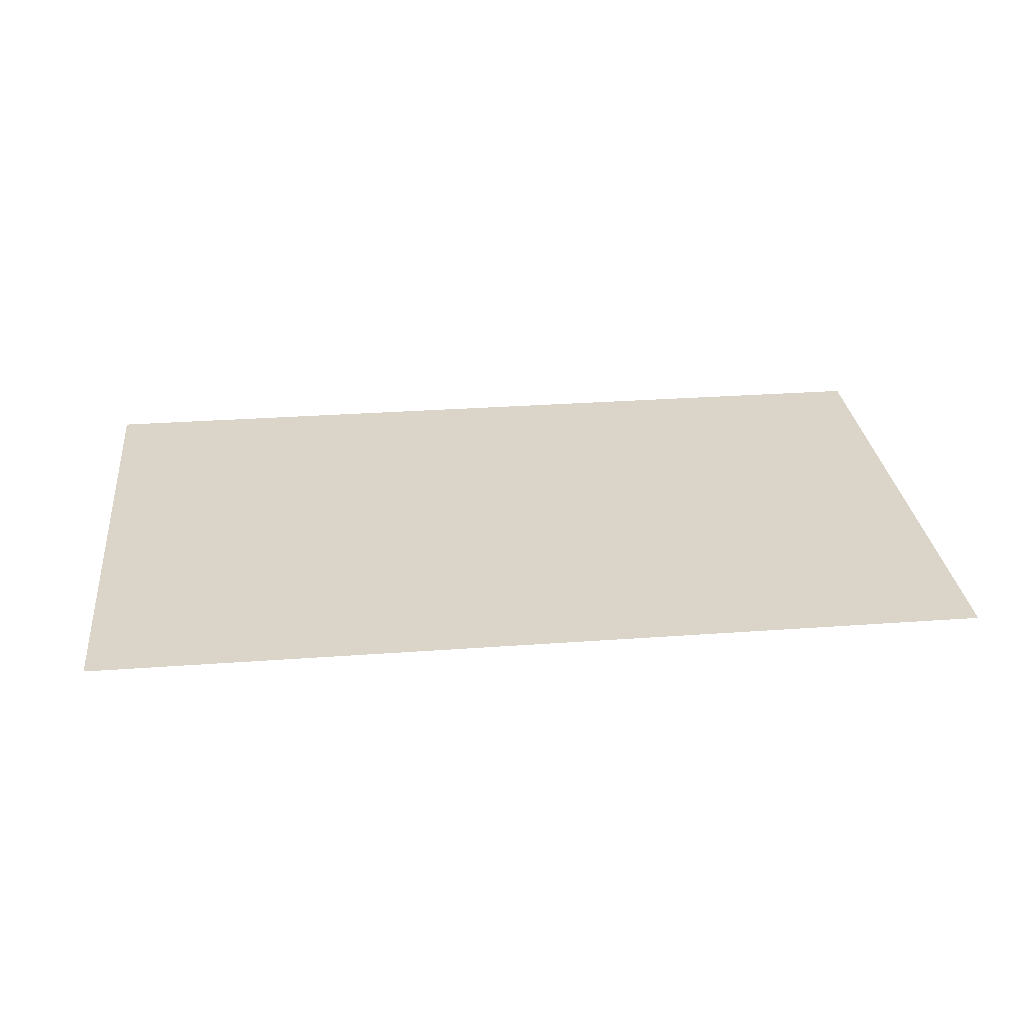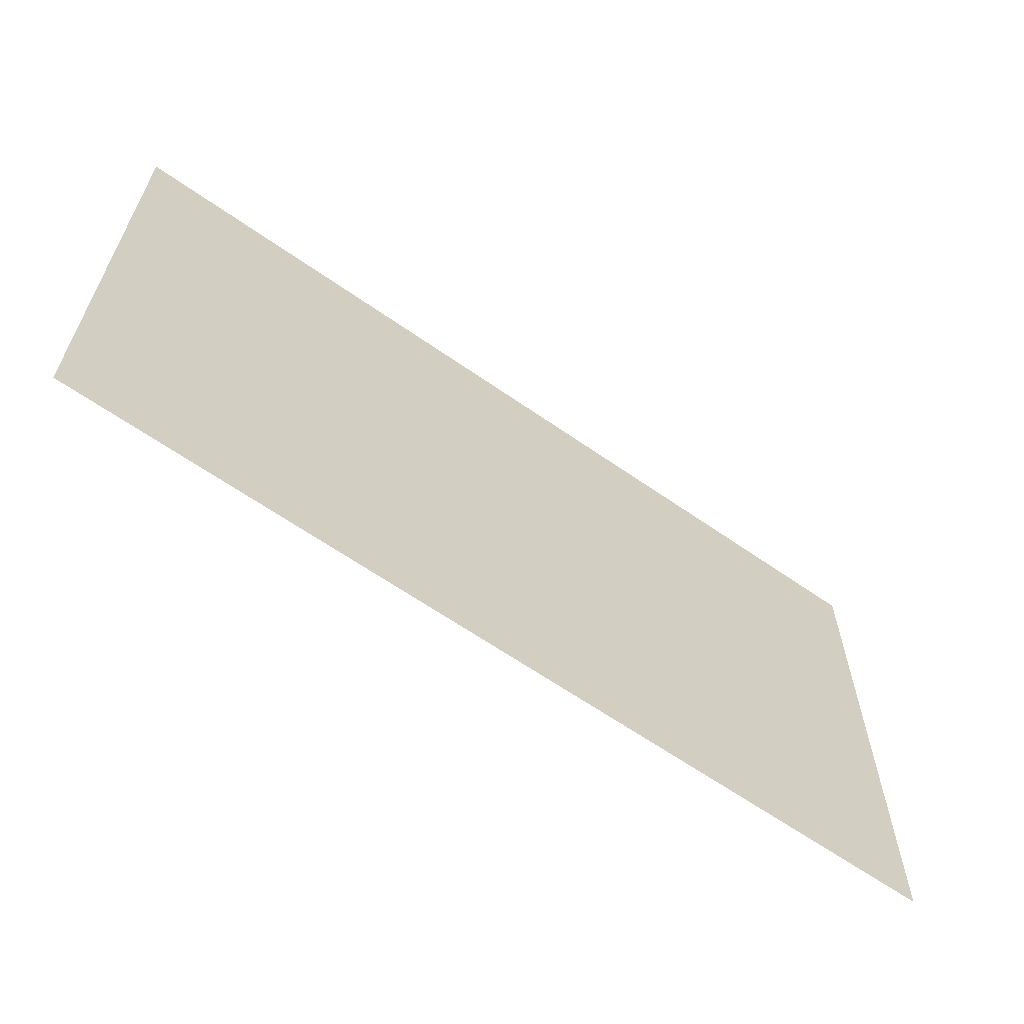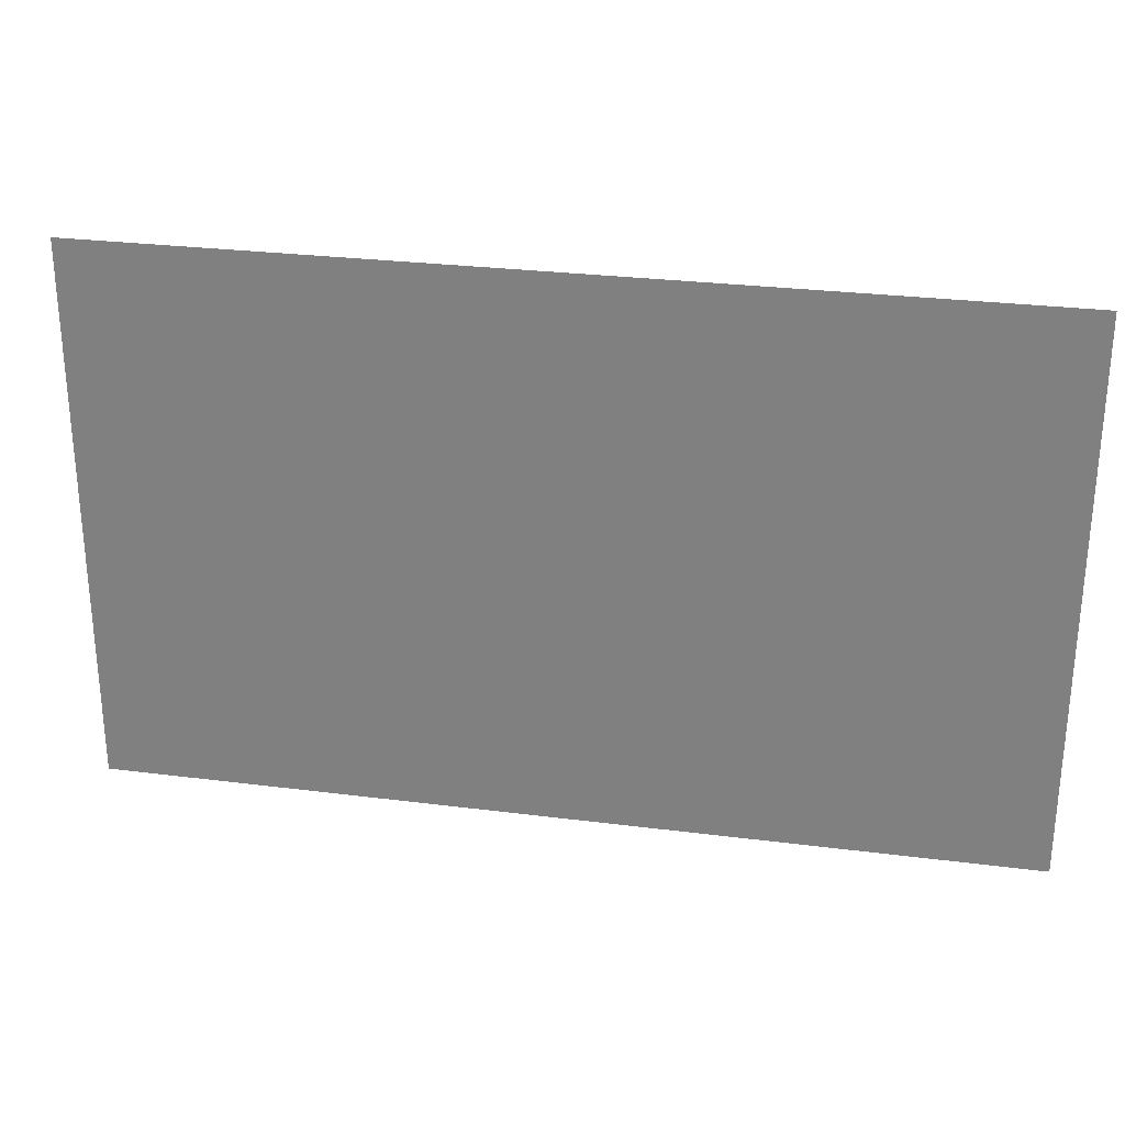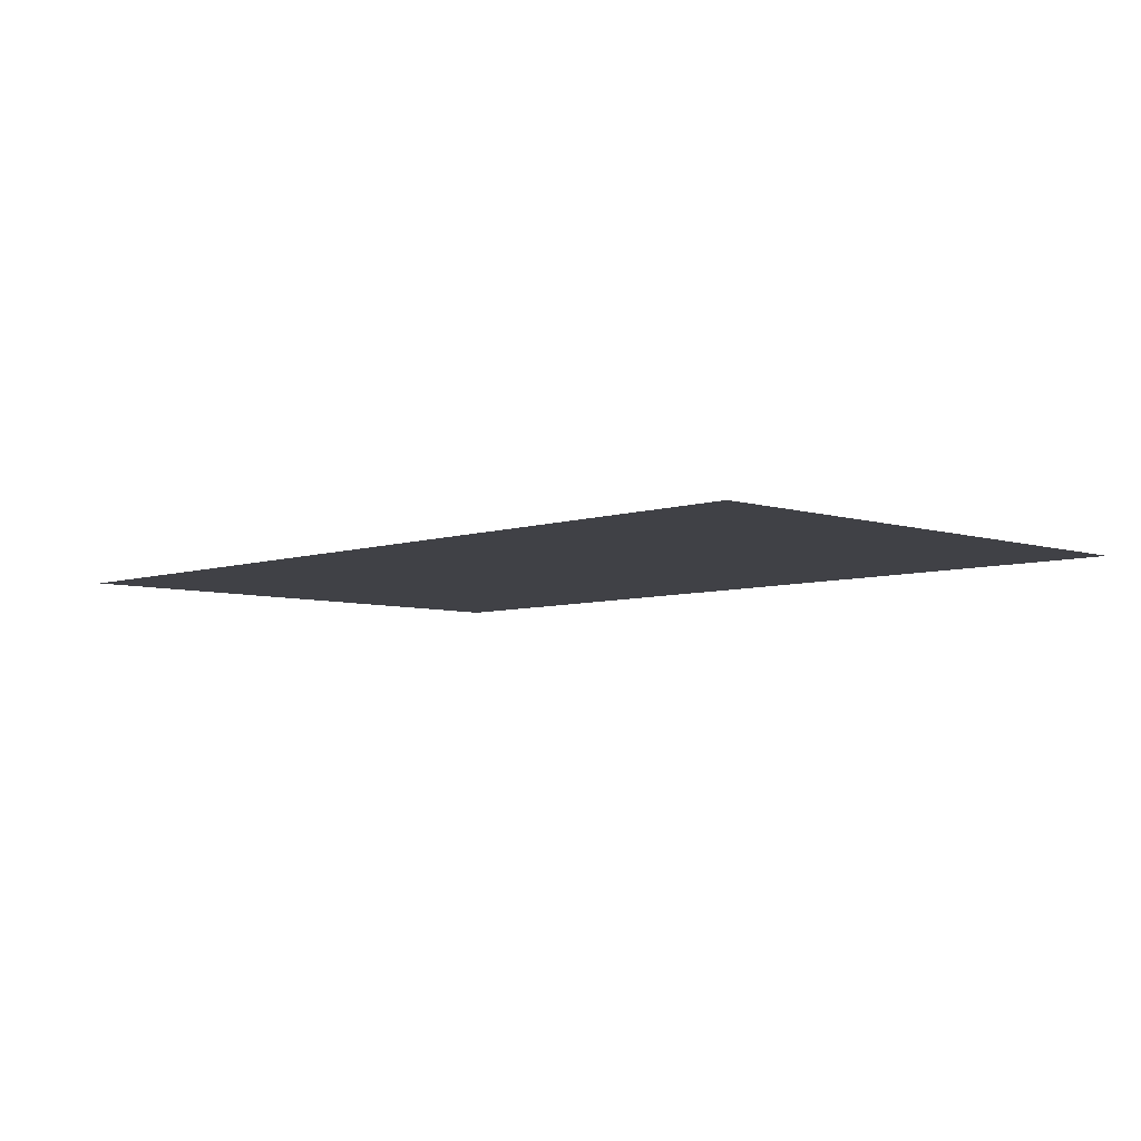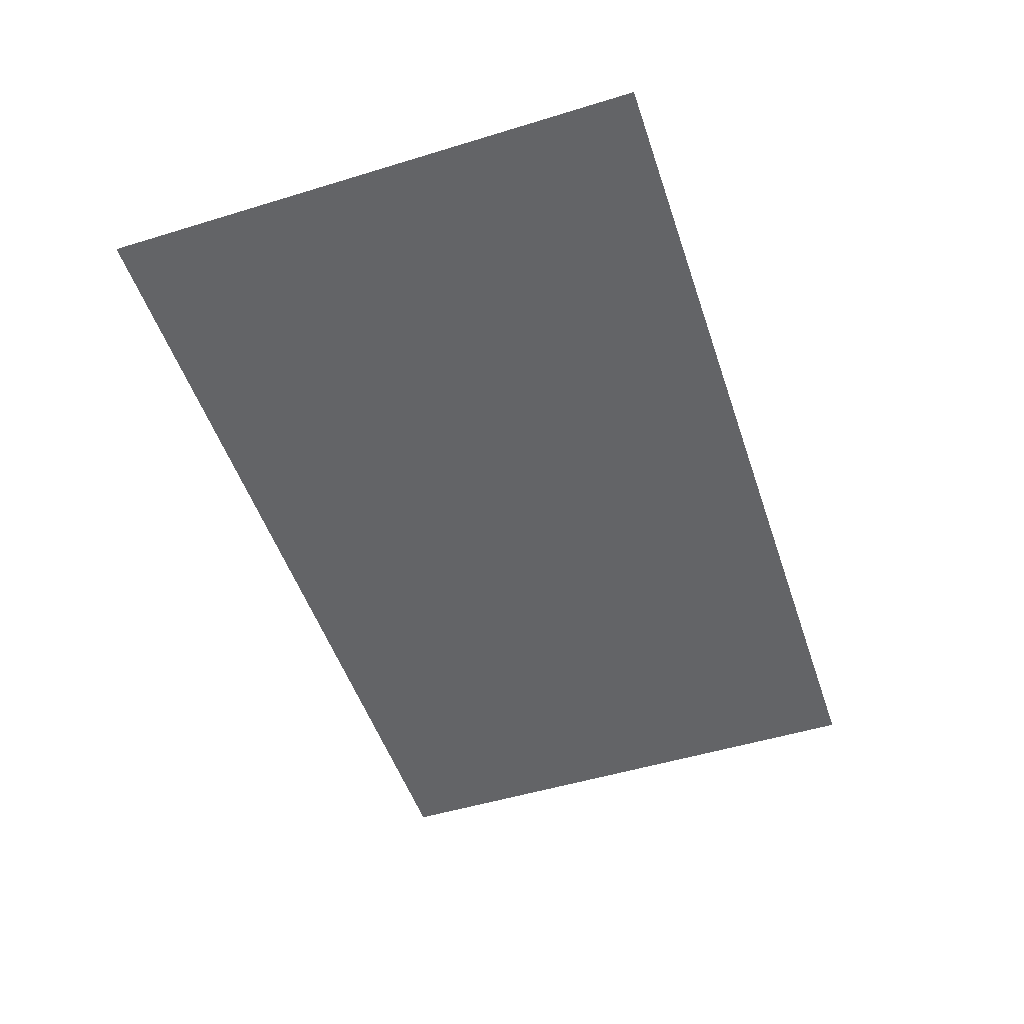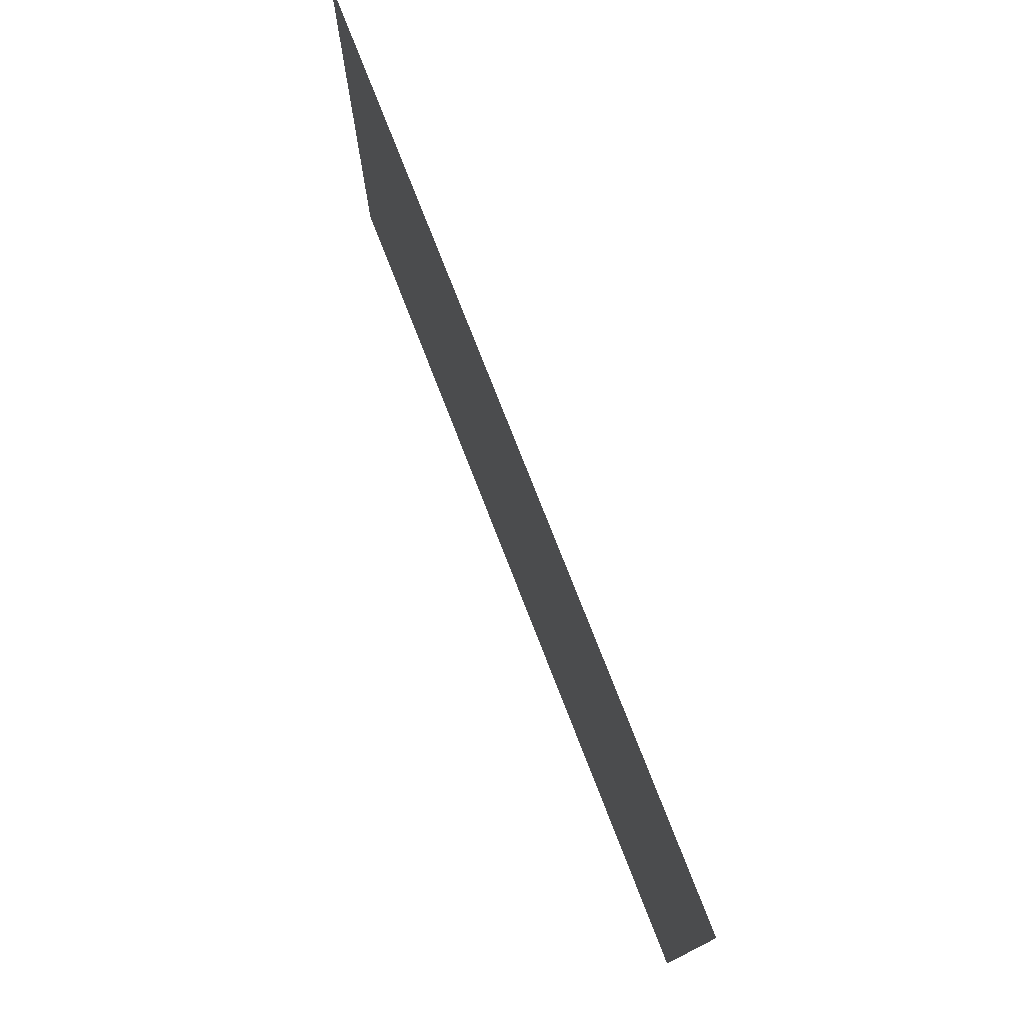
<metadata>
{"format":"obj","ext":"obj","renderer":"f3d","projection":"perspective","resolution":1024,"background":"white","views":[{"elev":29.2,"azim":173.8,"up":"+Z"},{"elev":-62.8,"azim":-35.4,"up":"+Y"},{"elev":27.8,"azim":11.0,"up":"+Y"},{"elev":-6.0,"azim":-134.2,"up":"+Z"},{"elev":-51.2,"azim":-71.6,"up":"+Z"},{"elev":75.7,"azim":68.8,"up":"+Y"}]}
</metadata>
<code>
o ground
v -8 -8 0
v 28.86 -8 0
v 28.86 14.28 0
v -8 14.28 0
f 1 2 3 4

</code>
